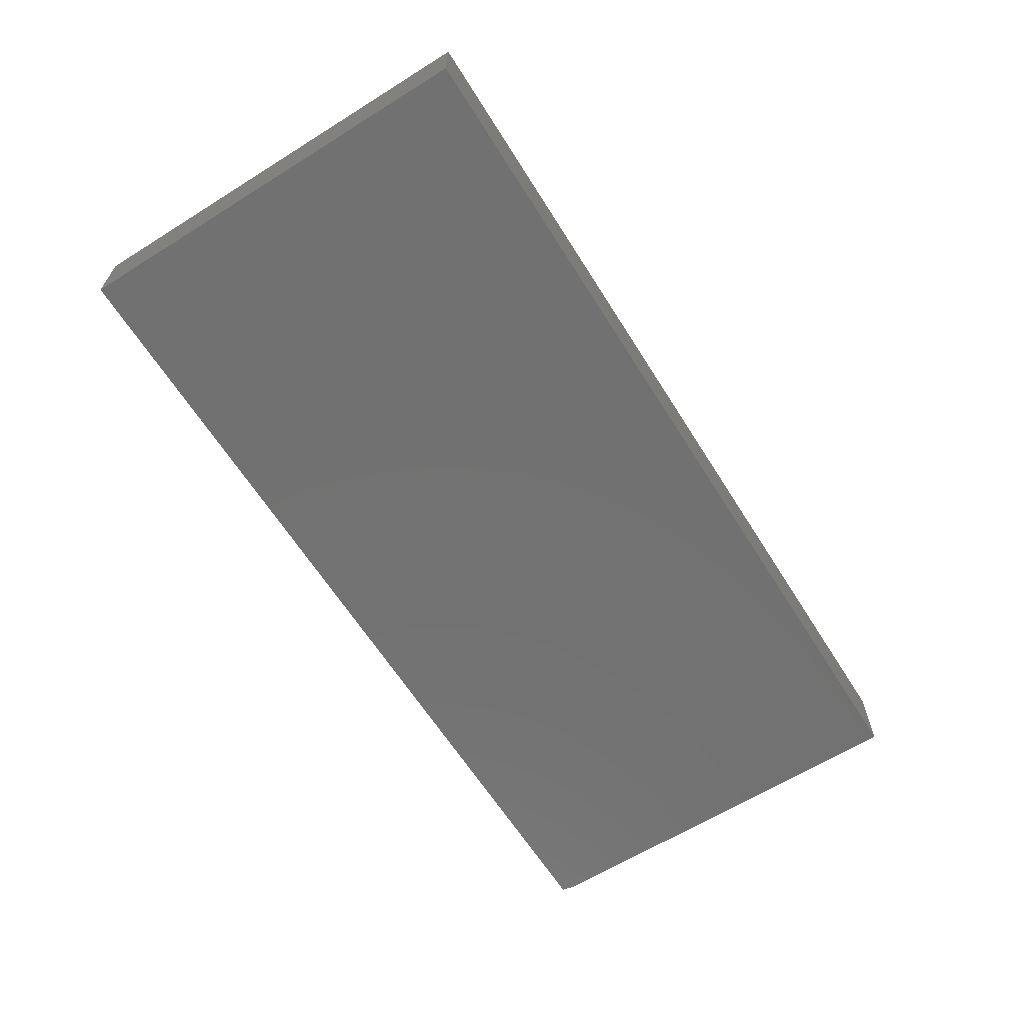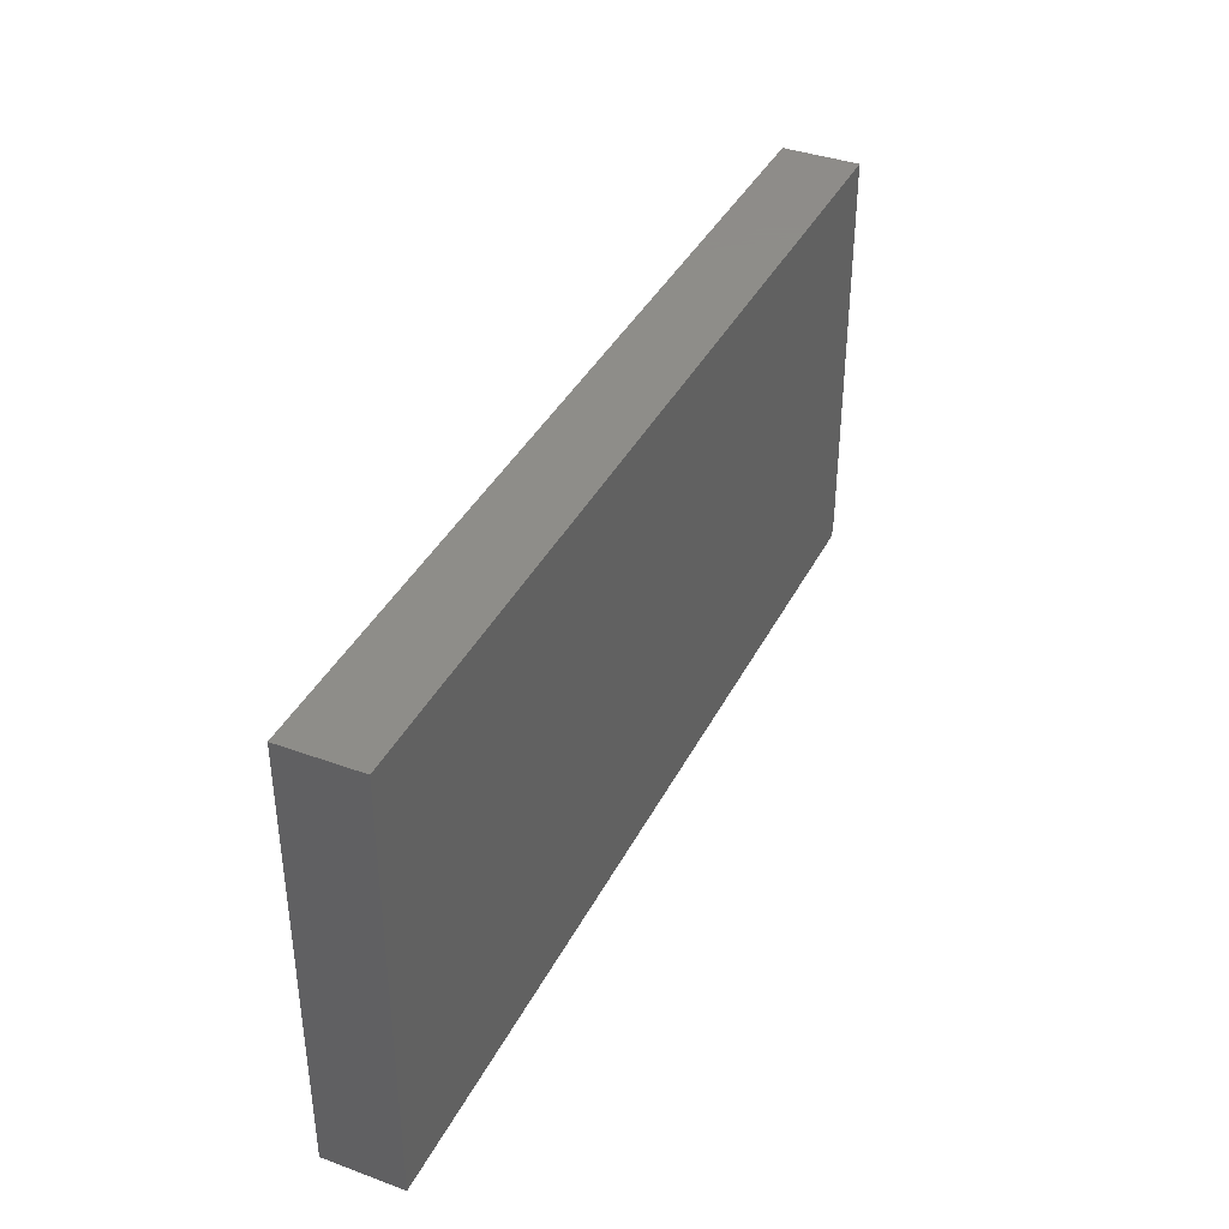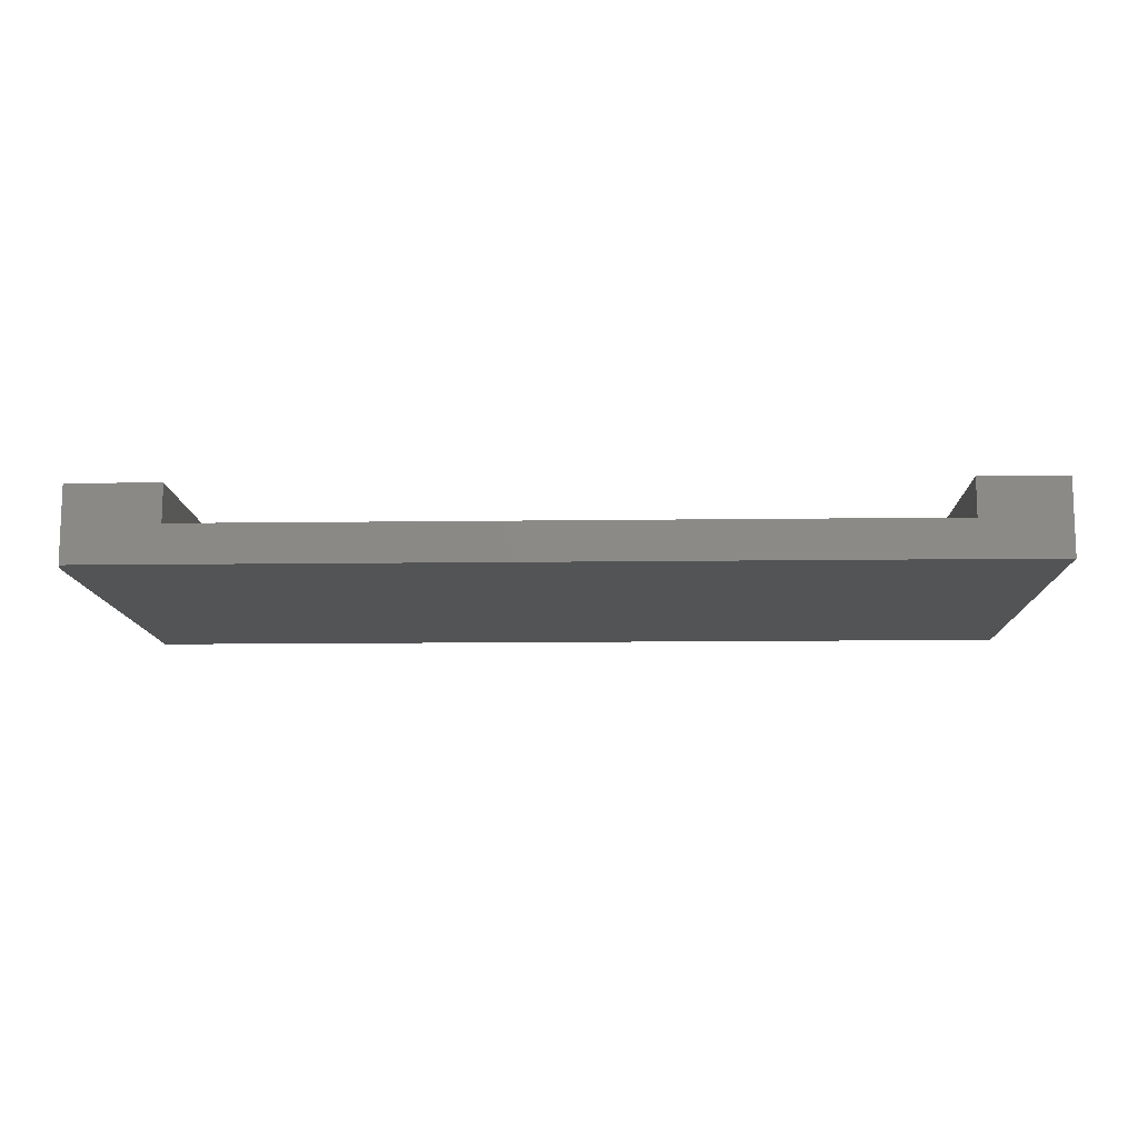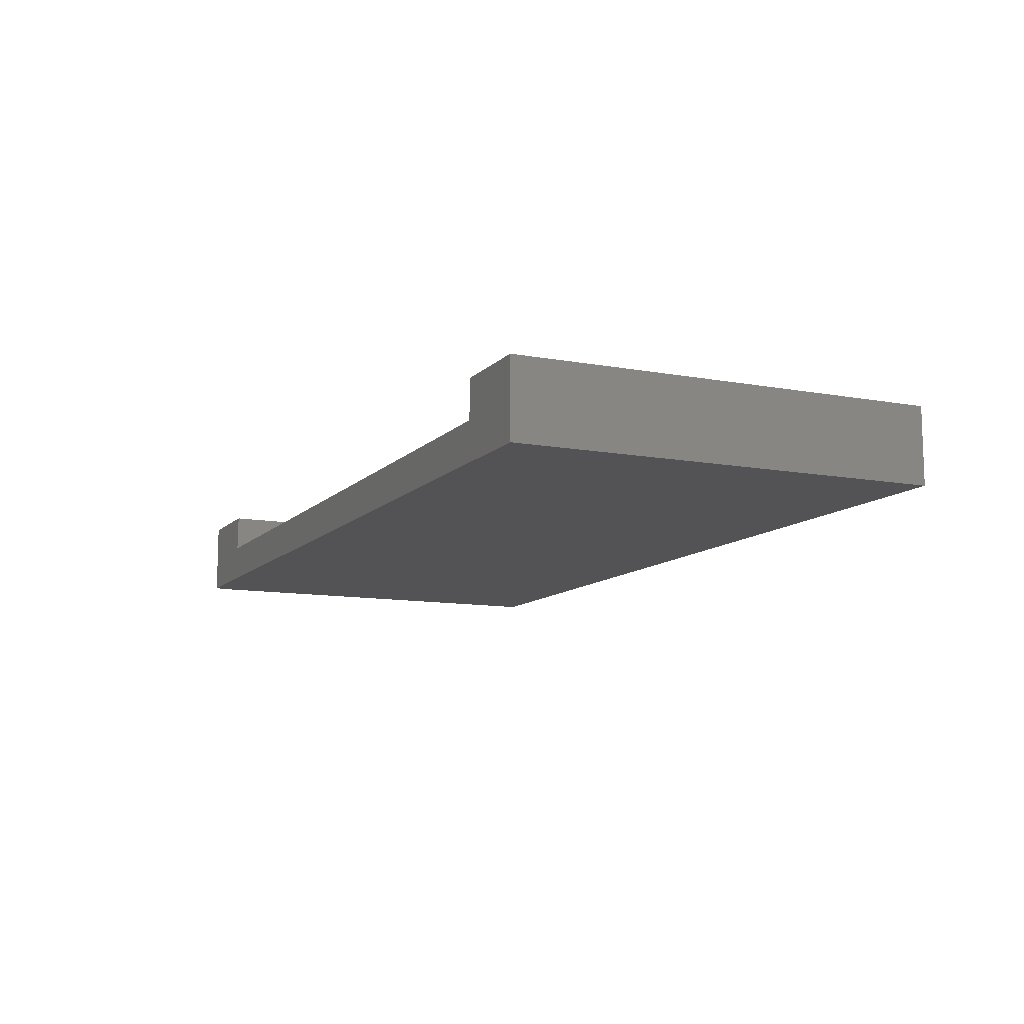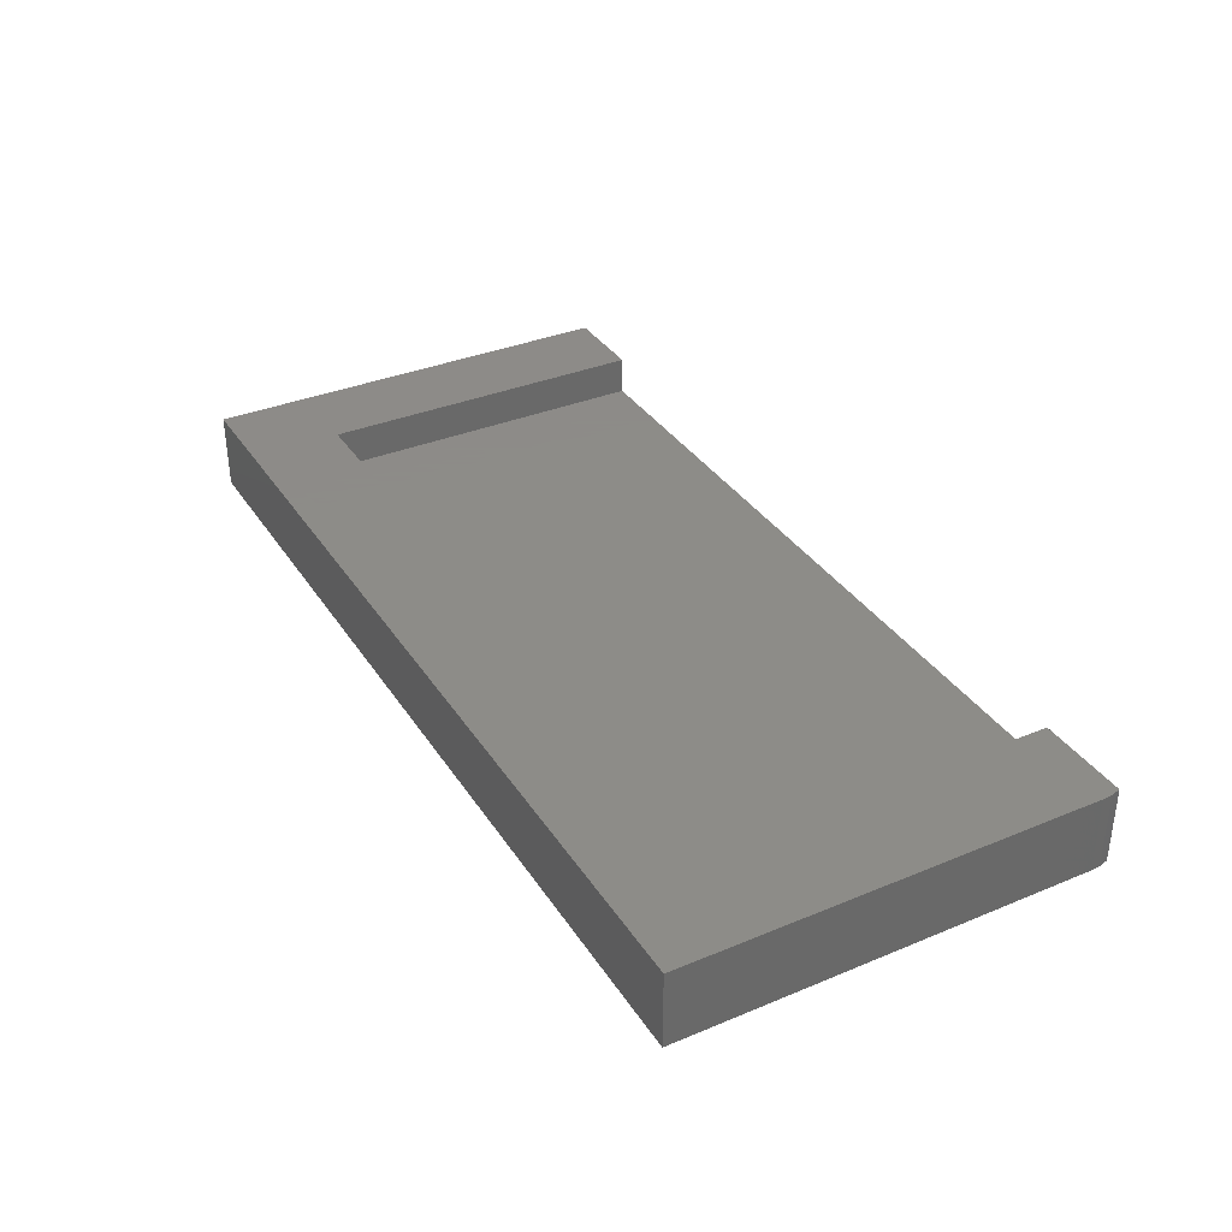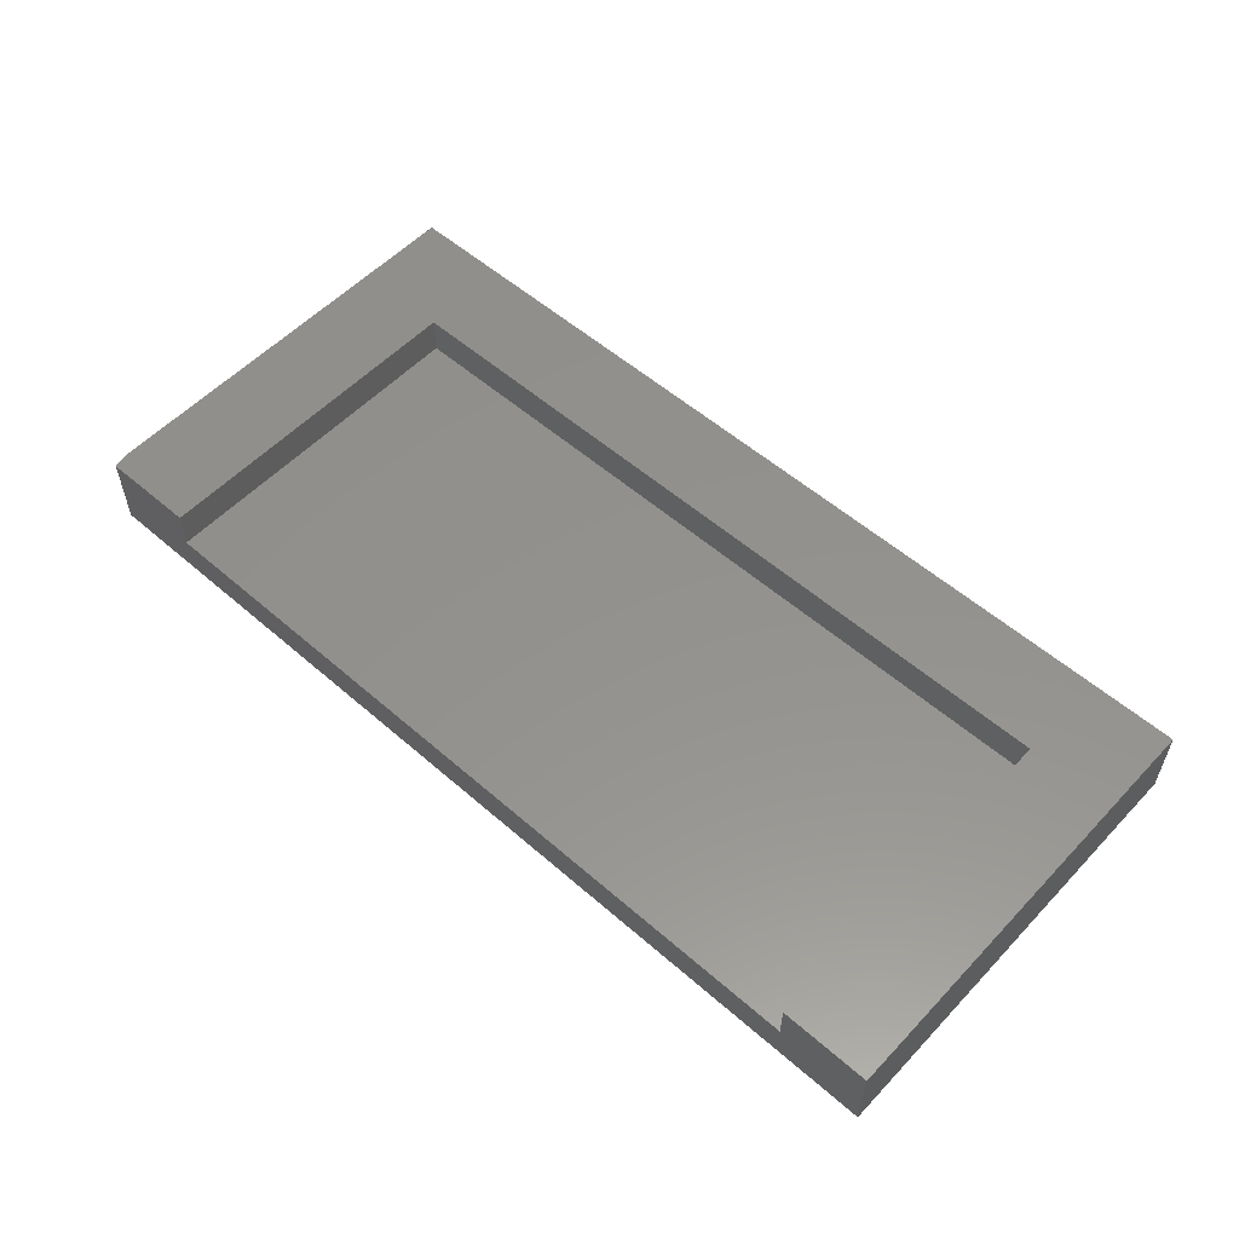
<metadata>
{"format":"stl","ext":"stl","renderer":"f3d","projection":"perspective","resolution":1024,"background":"white","views":[{"elev":-63.6,"azim":122.2,"up":"+Z"},{"elev":38.5,"azim":114.7,"up":"+Y"},{"elev":-11.9,"azim":1.8,"up":"+Z"},{"elev":-10.9,"azim":65.3,"up":"+Z"},{"elev":35.2,"azim":-118.8,"up":"+Z"},{"elev":55.5,"azim":42.5,"up":"+Z"}]}
</metadata>
<code>
# stl→obj: 23 verts, 42 faces
v 0.6719 0.03125 0
v 0.6797 0.03125 0.03125
v 0.6719 0.03125 0.03125
v 0.75 0.03125 0.0625
v 0.6797 0.03125 0.0625
v 0.75 0.03125 0
v 0.07812 0.03125 0
v 0.07812 0.03125 0.03125
v 0.75 0.3789 0
v 0.002681 0.03125 0
v 0.0006751 0.03895 0
v 0 0.04688 0
v 0 0.3789 0
v 0.07812 0.3039 0.03125
v 0.6797 0.3039 0.03125
v 0.002681 0.03125 0.0625
v 0.07812 0.03166 0.0625
v 0.07812 0.3039 0.0625
v 0.6797 0.3039 0.0625
v 0 0.04688 0.0625
v 0.0006751 0.03895 0.0625
v 0.75 0.3789 0.0625
v 0 0.3789 0.0625
f 1 2 3
f 4 5 6
f 6 5 2
f 6 2 1
f 1 3 7
f 7 3 8
f 9 6 1
f 9 1 7
f 9 7 10
f 9 10 11
f 9 11 12
f 9 12 13
f 14 8 15
f 15 8 3
f 15 3 2
f 10 7 16
f 16 7 8
f 16 8 17
f 14 18 8
f 8 18 17
f 2 5 15
f 15 5 19
f 20 21 18
f 17 21 16
f 17 18 21
f 5 4 19
f 19 4 22
f 19 22 18
f 18 22 23
f 18 23 20
f 4 6 22
f 22 6 9
f 10 16 11
f 11 16 21
f 11 21 12
f 12 21 20
f 15 19 14
f 14 19 18
f 23 13 20
f 20 13 12
f 22 9 23
f 23 9 13

</code>
